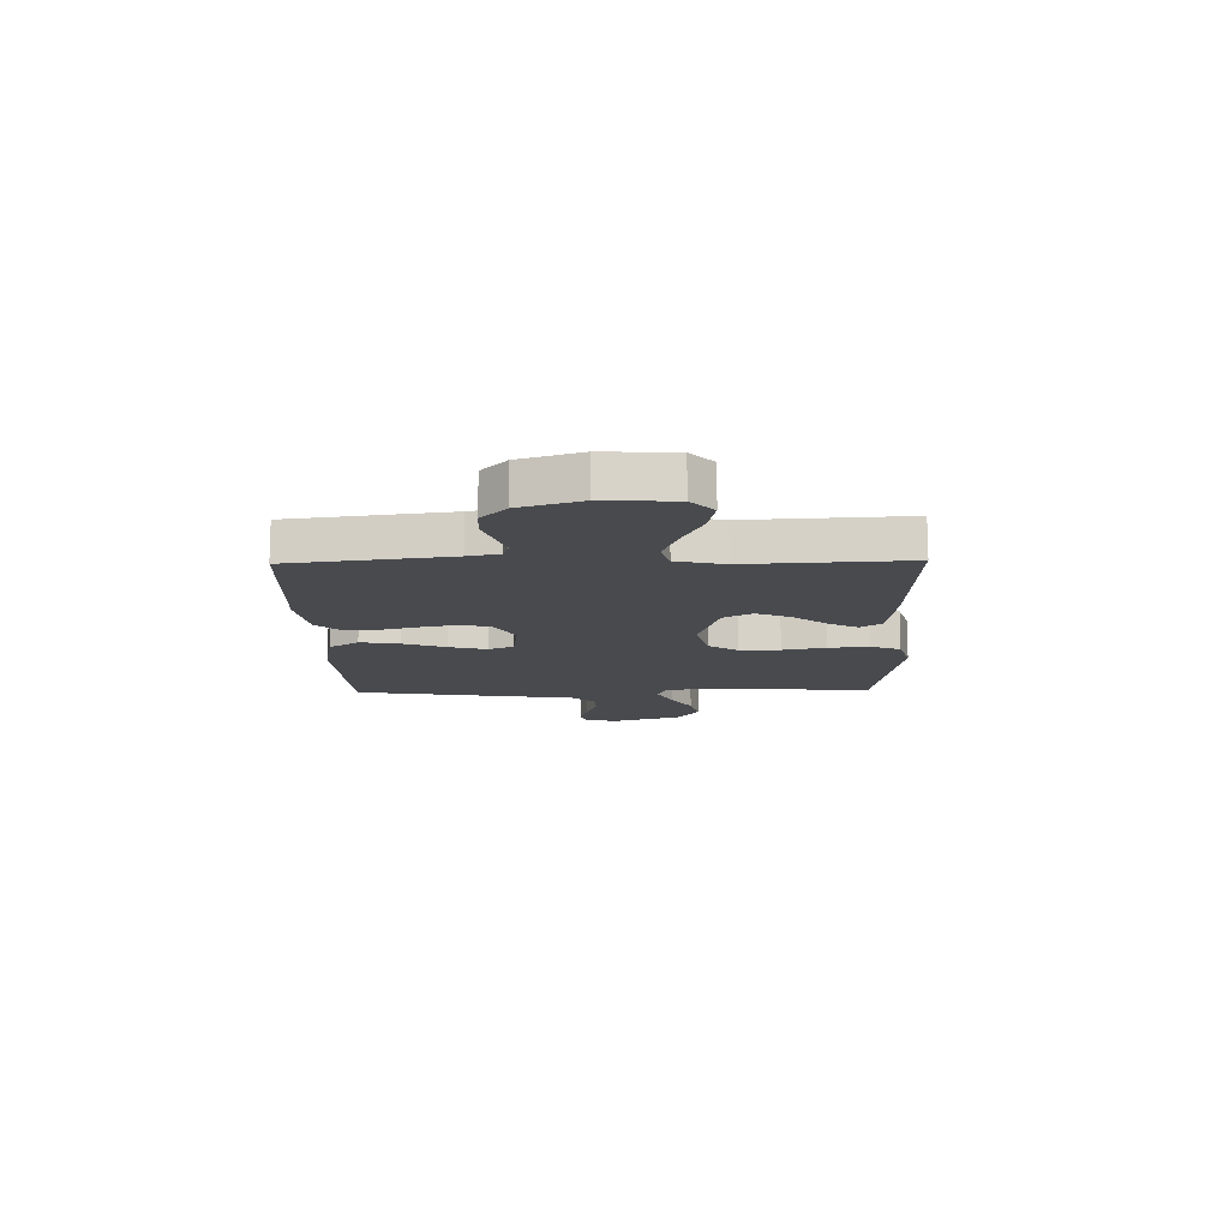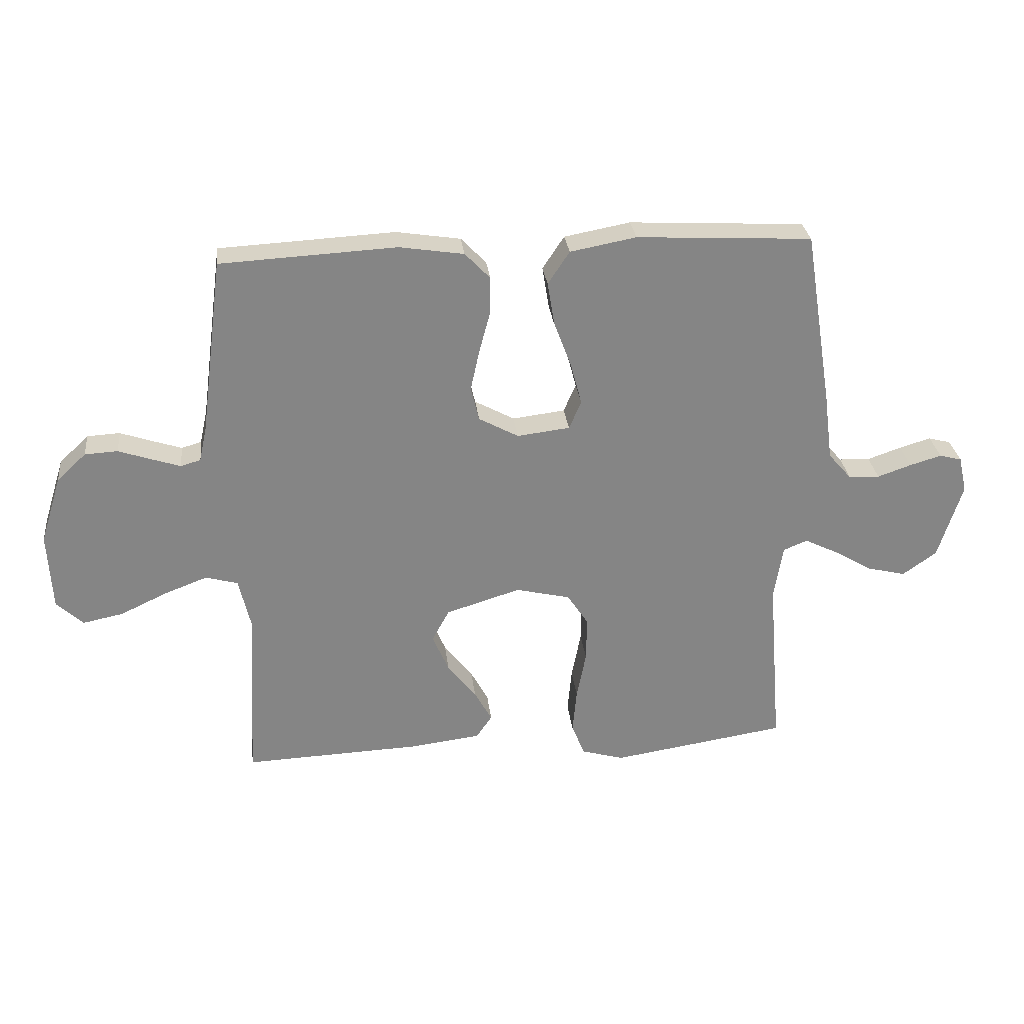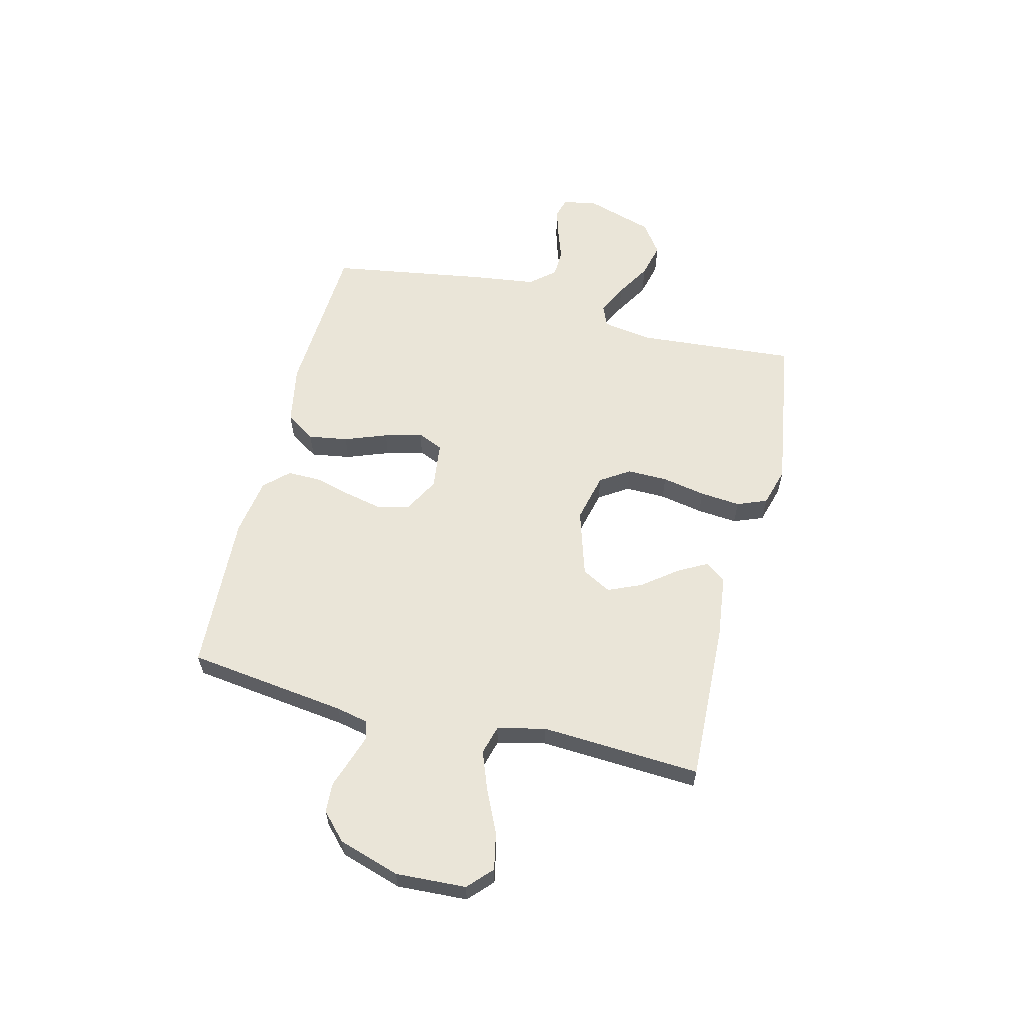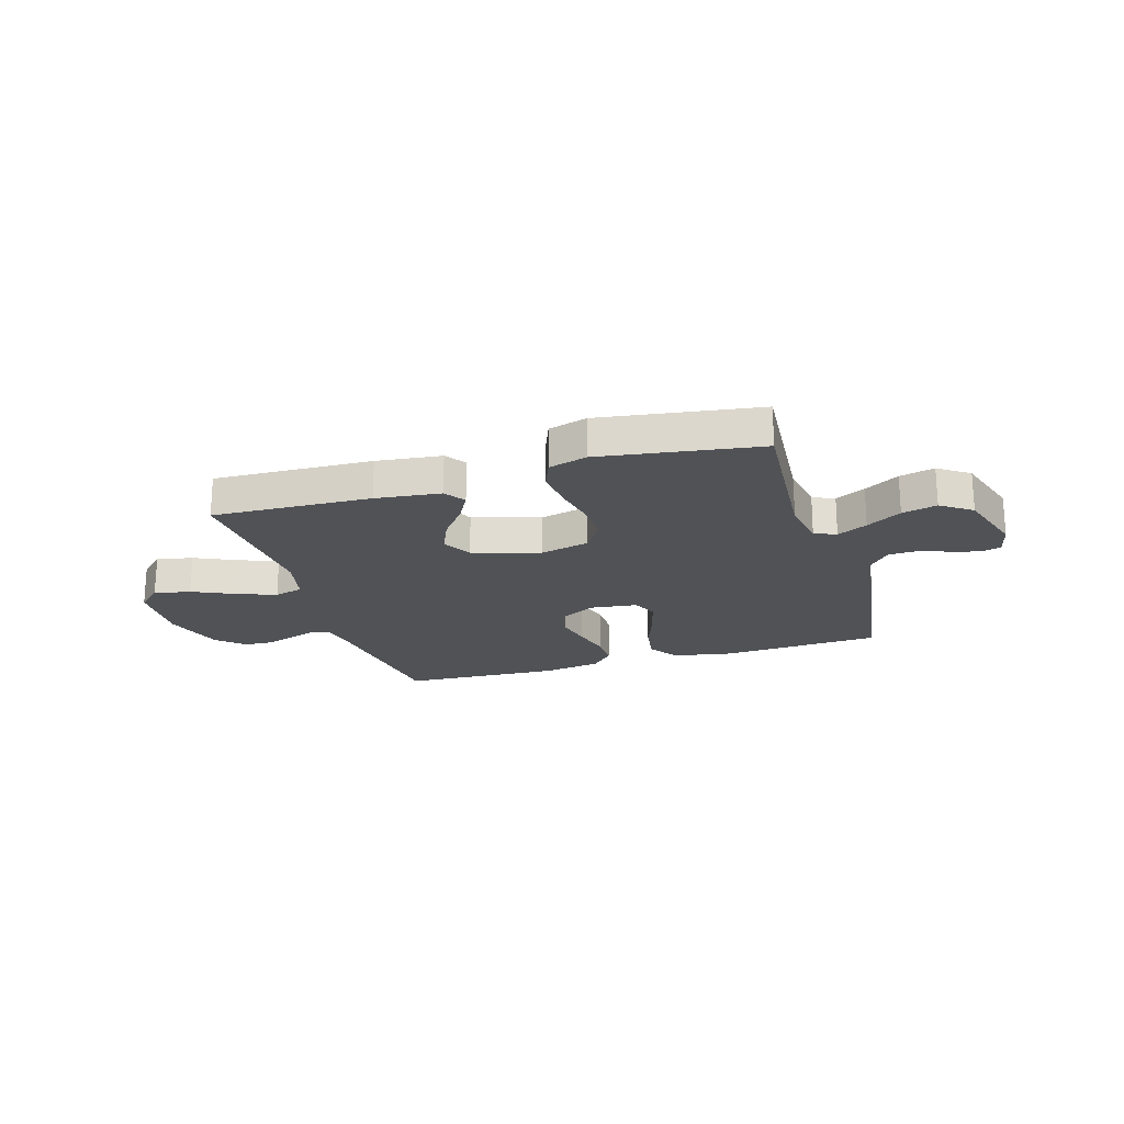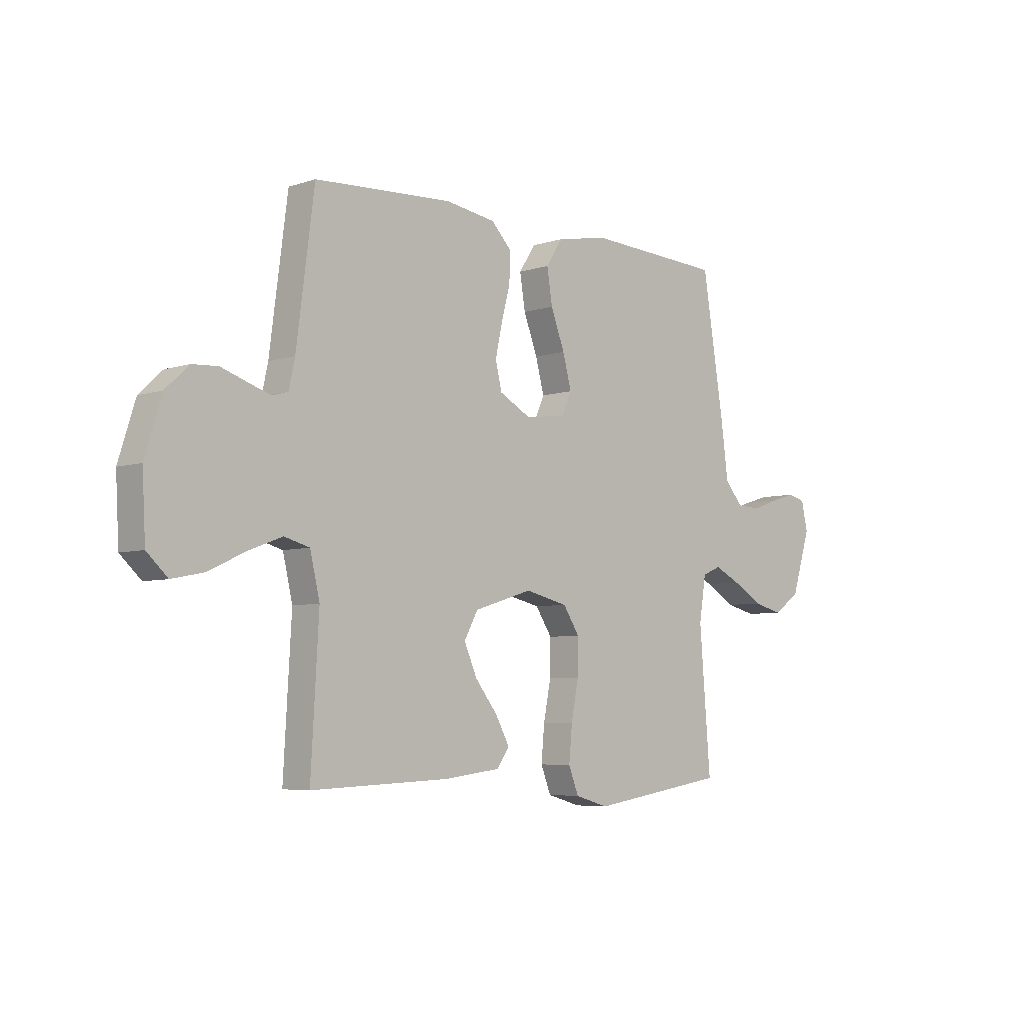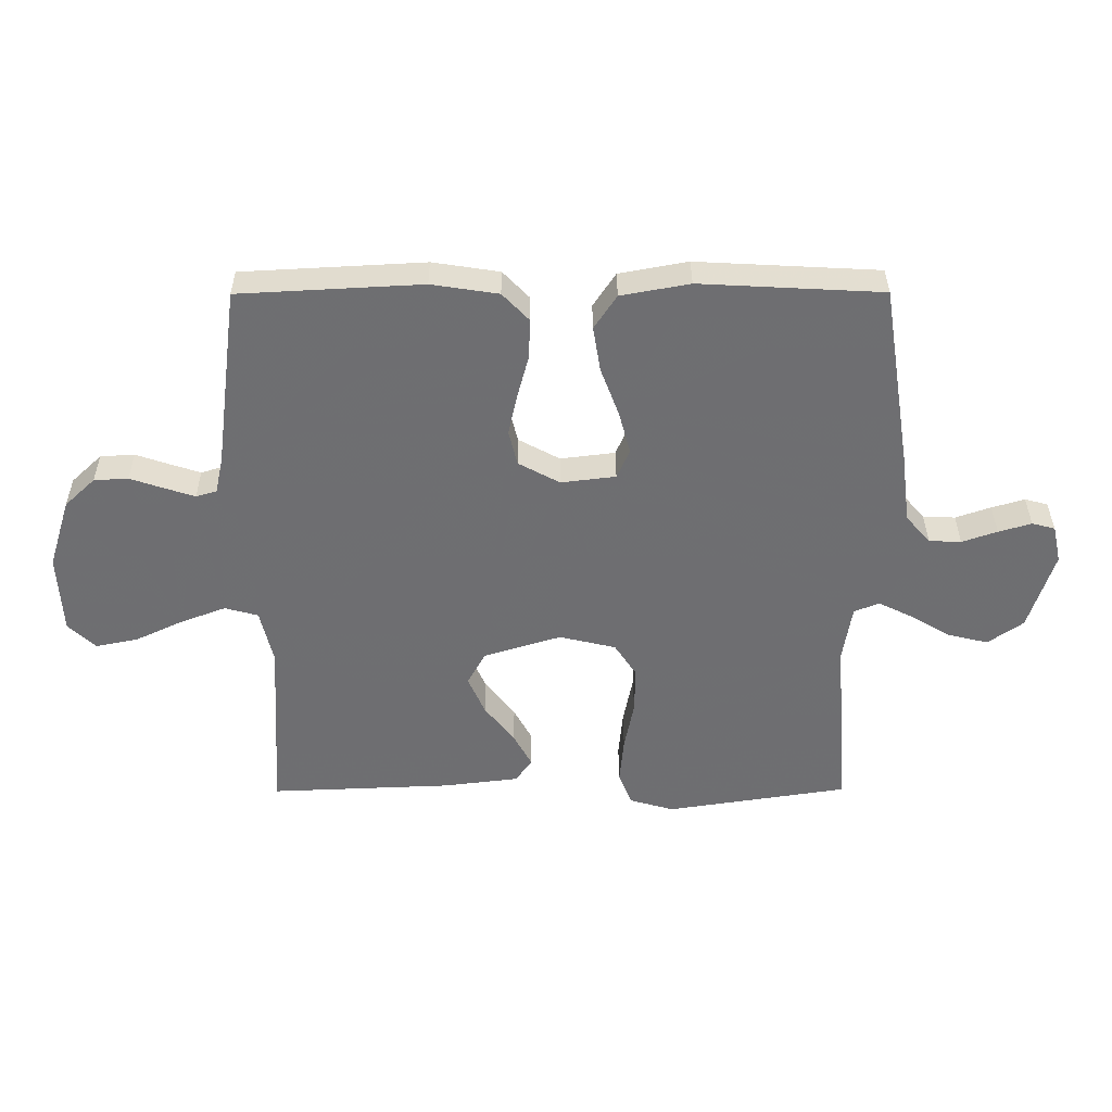
<metadata>
{"format":"obj","ext":"obj","renderer":"f3d","projection":"perspective","resolution":1024,"background":"white","views":[{"elev":-13.3,"azim":91.2,"up":"+Y"},{"elev":28.6,"azim":173.5,"up":"+Z"},{"elev":59.3,"azim":104.0,"up":"+Y"},{"elev":-21.0,"azim":-162.9,"up":"+Y"},{"elev":-5.6,"azim":135.0,"up":"+Z"},{"elev":35.6,"azim":179.7,"up":"+Z"}]}
</metadata>
<code>
v 0.5 0.07 -0.5
v 0.2 0.07 -0.488
v 0.077 0.07 -0.473
v 0.05 0.07 -0.434
v 0.08 0.07 -0.379
v 0.129 0.07 -0.316
v 0.157 0.07 -0.252
v 0.127 0.07 -0.197
v 0 0.07 -0.158
v -0.093 0.07 -0.18
v -0.129 0.07 -0.235
v -0.128 0.07 -0.311
v -0.112 0.07 -0.393
v -0.105 0.07 -0.469
v -0.127 0.07 -0.525
v -0.2 0.07 -0.546
v -0.5 0.07 -0.5
v -0.476 0.07 -0.2
v -0.491 0.07 -0.106
v -0.532 0.07 -0.089
v -0.589 0.07 -0.117
v -0.655 0.07 -0.156
v -0.721 0.07 -0.172
v -0.779 0.07 -0.131
v -0.82 0.07 0
v -0.806 0.07 0.062
v -0.768 0.07 0.072
v -0.714 0.07 0.056
v -0.656 0.07 0.036
v -0.603 0.07 0.038
v -0.563 0.07 0.084
v -0.548 0.07 0.2
v -0.5 0.07 0.5
v -0.2 0.07 0.516
v -0.087 0.07 0.495
v -0.05 0.07 0.439
v -0.062 0.07 0.365
v -0.092 0.07 0.285
v -0.111 0.07 0.214
v -0.09 0.07 0.166
v 0 0.07 0.155
v 0.068 0.07 0.192
v 0.082 0.07 0.25
v 0.067 0.07 0.319
v 0.048 0.07 0.39
v 0.047 0.07 0.454
v 0.09 0.07 0.499
v 0.2 0.07 0.516
v 0.5 0.07 0.5
v 0.539 0.07 0.2
v 0.552 0.07 0.14
v 0.586 0.07 0.13
v 0.635 0.07 0.146
v 0.691 0.07 0.165
v 0.747 0.07 0.162
v 0.797 0.07 0.115
v 0.833 0.07 0
v 0.826 0.07 -0.132
v 0.781 0.07 -0.174
v 0.712 0.07 -0.16
v 0.633 0.07 -0.123
v 0.559 0.07 -0.095
v 0.504 0.07 -0.11
v 0.483 0.07 -0.2
v 0.5 0 -0.5
v 0.2 0 -0.488
v 0.077 0 -0.473
v 0.05 0 -0.434
v 0.08 0 -0.379
v 0.129 0 -0.316
v 0.157 0 -0.252
v 0.127 0 -0.197
v 0 0 -0.158
v -0.093 0 -0.18
v -0.129 0 -0.235
v -0.128 0 -0.311
v -0.112 0 -0.393
v -0.105 0 -0.469
v -0.127 0 -0.525
v -0.2 0 -0.546
v -0.5 0 -0.5
v -0.476 0 -0.2
v -0.491 0 -0.106
v -0.532 0 -0.089
v -0.589 0 -0.117
v -0.655 0 -0.156
v -0.721 0 -0.172
v -0.779 0 -0.131
v -0.82 0 0
v -0.806 0 0.062
v -0.768 0 0.072
v -0.714 0 0.056
v -0.656 0 0.036
v -0.603 0 0.038
v -0.563 0 0.084
v -0.548 0 0.2
v -0.5 0 0.5
v -0.2 0 0.516
v -0.087 0 0.495
v -0.05 0 0.439
v -0.062 0 0.365
v -0.092 0 0.285
v -0.111 0 0.214
v -0.09 0 0.166
v 0 0 0.155
v 0.068 0 0.192
v 0.082 0 0.25
v 0.067 0 0.319
v 0.048 0 0.39
v 0.047 0 0.454
v 0.09 0 0.499
v 0.2 0 0.516
v 0.5 0 0.5
v 0.539 0 0.2
v 0.552 0 0.14
v 0.586 0 0.13
v 0.635 0 0.146
v 0.691 0 0.165
v 0.747 0 0.162
v 0.797 0 0.115
v 0.833 0 0
v 0.826 0 -0.132
v 0.781 0 -0.174
v 0.712 0 -0.16
v 0.633 0 -0.123
v 0.559 0 -0.095
v 0.504 0 -0.11
v 0.483 0 -0.2
f 59 60 61
f 58 59 61
f 57 58 61
f 56 57 61
f 55 56 61
f 54 55 61
f 53 54 61
f 52 53 61 62
f 51 52 62 63
f 48 49 50
f 47 48 50
f 46 47 50
f 45 46 50
f 44 45 50
f 51 63 64
f 50 51 64
f 44 50 64
f 43 44 64
f 36 37 38
f 35 36 38
f 34 35 38
f 33 34 38
f 32 33 38
f 31 32 38
f 30 31 38 39
f 27 28 29
f 26 27 29
f 25 26 29
f 24 25 29
f 23 24 29
f 22 23 29
f 21 22 29
f 20 21 29 30
f 30 39 40
f 20 30 40
f 19 20 40
f 16 17 18
f 15 16 18
f 14 15 18
f 13 14 18
f 12 13 18
f 11 12 18 19
f 4 5 6
f 3 4 6
f 2 3 6
f 1 2 6
f 64 1 6
f 64 6 7
f 64 7 8
f 43 64 8
f 42 43 8
f 41 42 8 9
f 19 40 41
f 11 19 41
f 10 11 41
f 9 10 41
f 125 124 123
f 125 123 122
f 125 122 121
f 125 121 120
f 125 120 119
f 125 119 118
f 125 118 117
f 126 125 117 116
f 127 126 116 115
f 114 113 112
f 114 112 111
f 114 111 110
f 114 110 109
f 114 109 108
f 128 127 115
f 128 115 114
f 128 114 108
f 128 108 107
f 102 101 100
f 102 100 99
f 102 99 98
f 102 98 97
f 102 97 96
f 102 96 95
f 103 102 95 94
f 93 92 91
f 93 91 90
f 93 90 89
f 93 89 88
f 93 88 87
f 93 87 86
f 93 86 85
f 94 93 85 84
f 104 103 94
f 104 94 84
f 104 84 83
f 82 81 80
f 82 80 79
f 82 79 78
f 82 78 77
f 82 77 76
f 83 82 76 75
f 70 69 68
f 70 68 67
f 70 67 66
f 70 66 65
f 70 65 128
f 71 70 128
f 72 71 128
f 72 128 107
f 72 107 106
f 73 72 106 105
f 105 104 83
f 105 83 75
f 105 75 74
f 105 74 73
f 1 65 66 2
f 2 66 67 3
f 3 67 68 4
f 4 68 69 5
f 5 69 70 6
f 6 70 71 7
f 7 71 72 8
f 8 72 73 9
f 9 73 74 10
f 10 74 75 11
f 11 75 76 12
f 12 76 77 13
f 13 77 78 14
f 14 78 79 15
f 15 79 80 16
f 16 80 81 17
f 17 81 82 18
f 18 82 83 19
f 19 83 84 20
f 20 84 85 21
f 21 85 86 22
f 22 86 87 23
f 23 87 88 24
f 24 88 89 25
f 25 89 90 26
f 26 90 91 27
f 27 91 92 28
f 28 92 93 29
f 29 93 94 30
f 30 94 95 31
f 31 95 96 32
f 32 96 97 33
f 33 97 98 34
f 34 98 99 35
f 35 99 100 36
f 36 100 101 37
f 37 101 102 38
f 38 102 103 39
f 39 103 104 40
f 40 104 105 41
f 41 105 106 42
f 42 106 107 43
f 43 107 108 44
f 44 108 109 45
f 45 109 110 46
f 46 110 111 47
f 47 111 112 48
f 48 112 113 49
f 49 113 114 50
f 50 114 115 51
f 51 115 116 52
f 52 116 117 53
f 53 117 118 54
f 54 118 119 55
f 55 119 120 56
f 56 120 121 57
f 57 121 122 58
f 58 122 123 59
f 59 123 124 60
f 60 124 125 61
f 61 125 126 62
f 62 126 127 63
f 63 127 128 64
f 64 128 65 1

</code>
